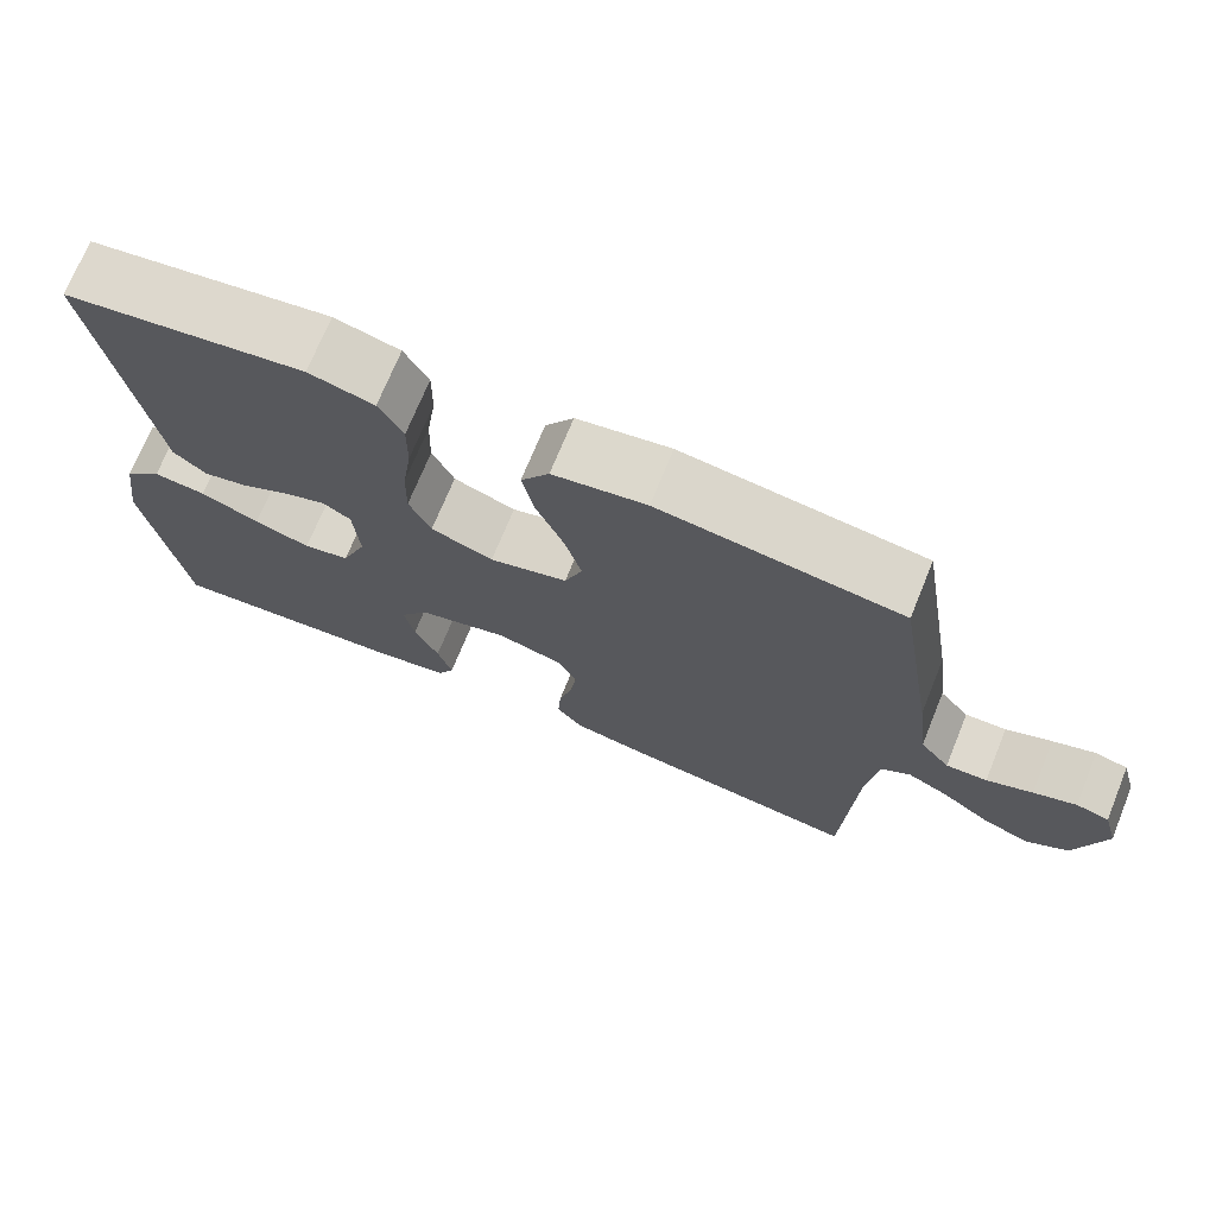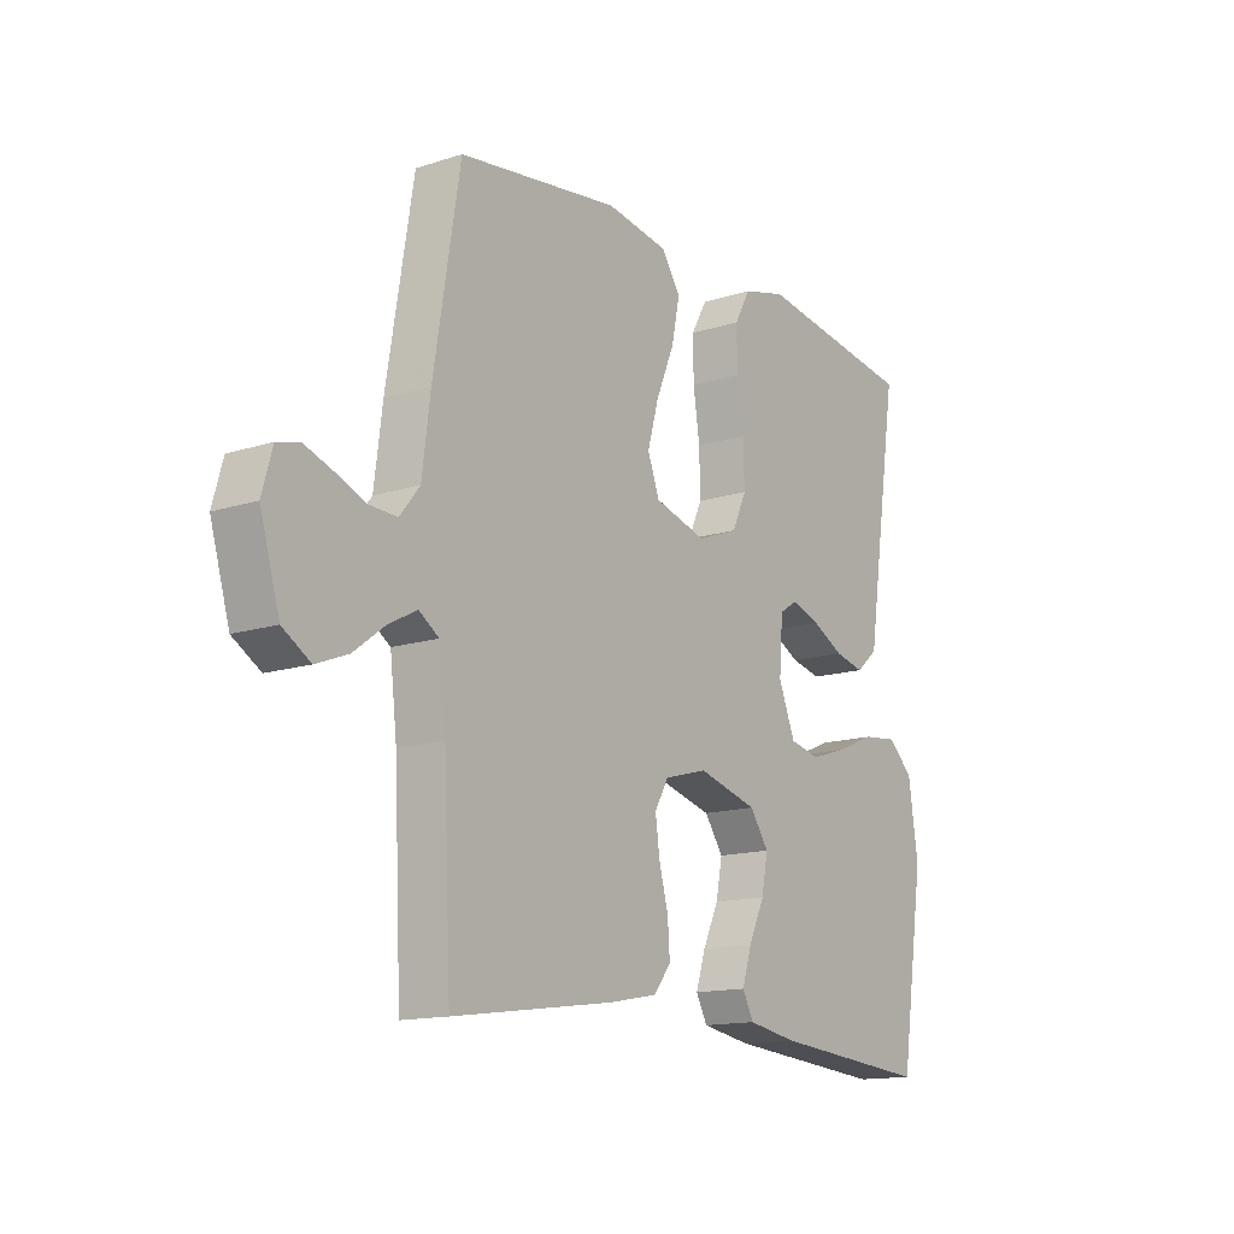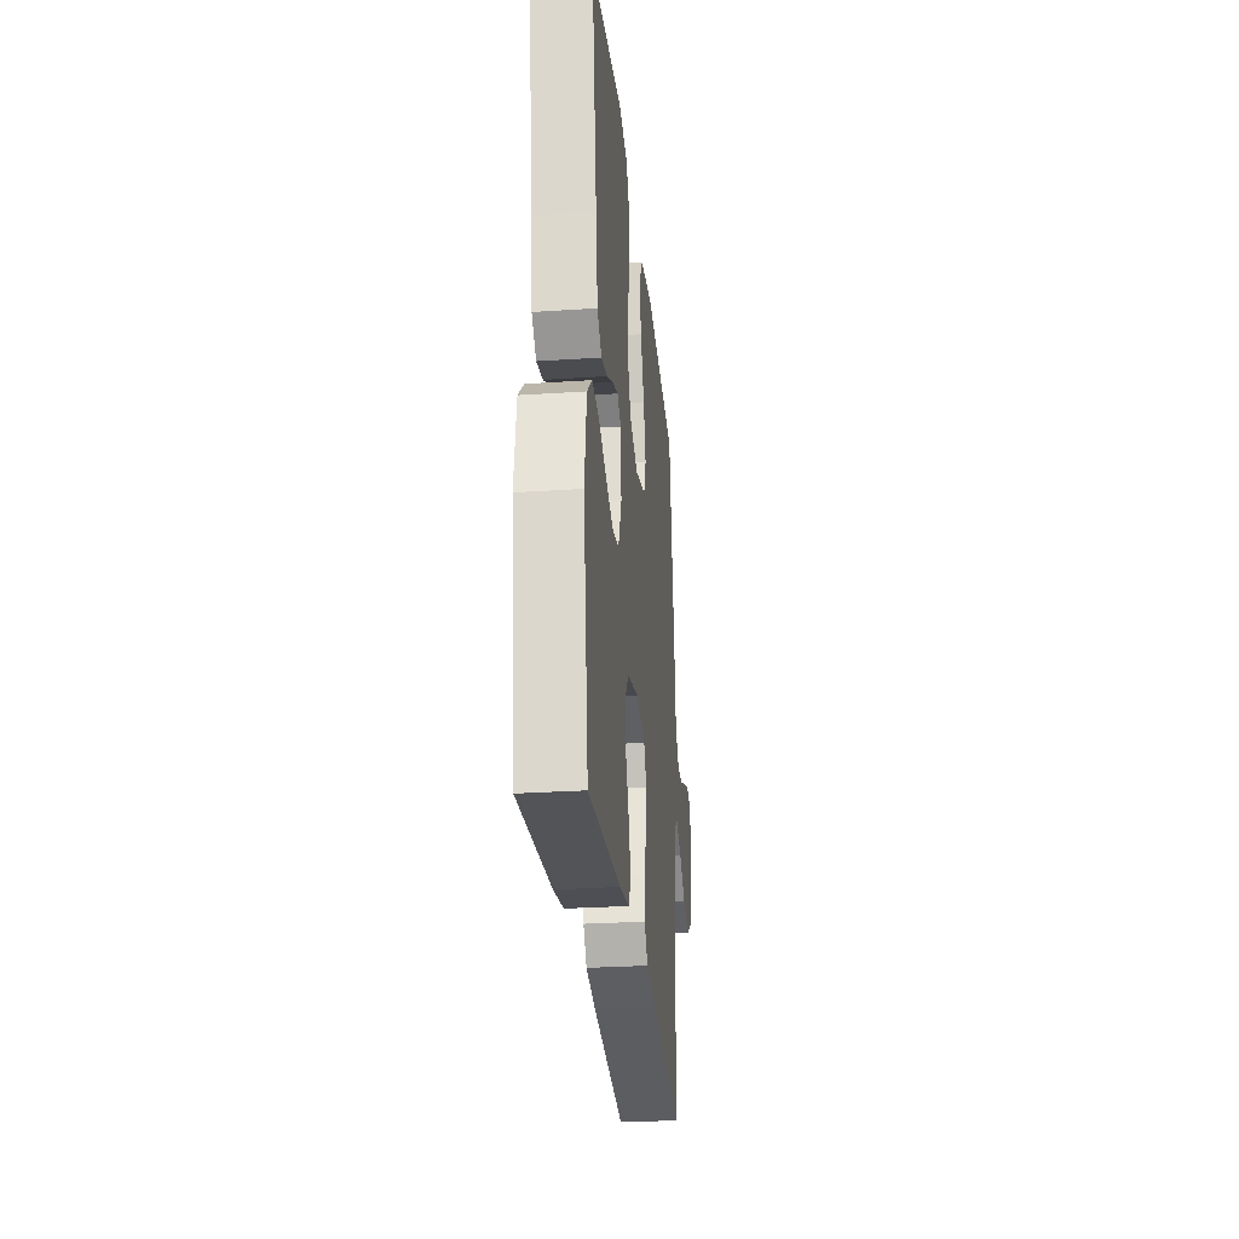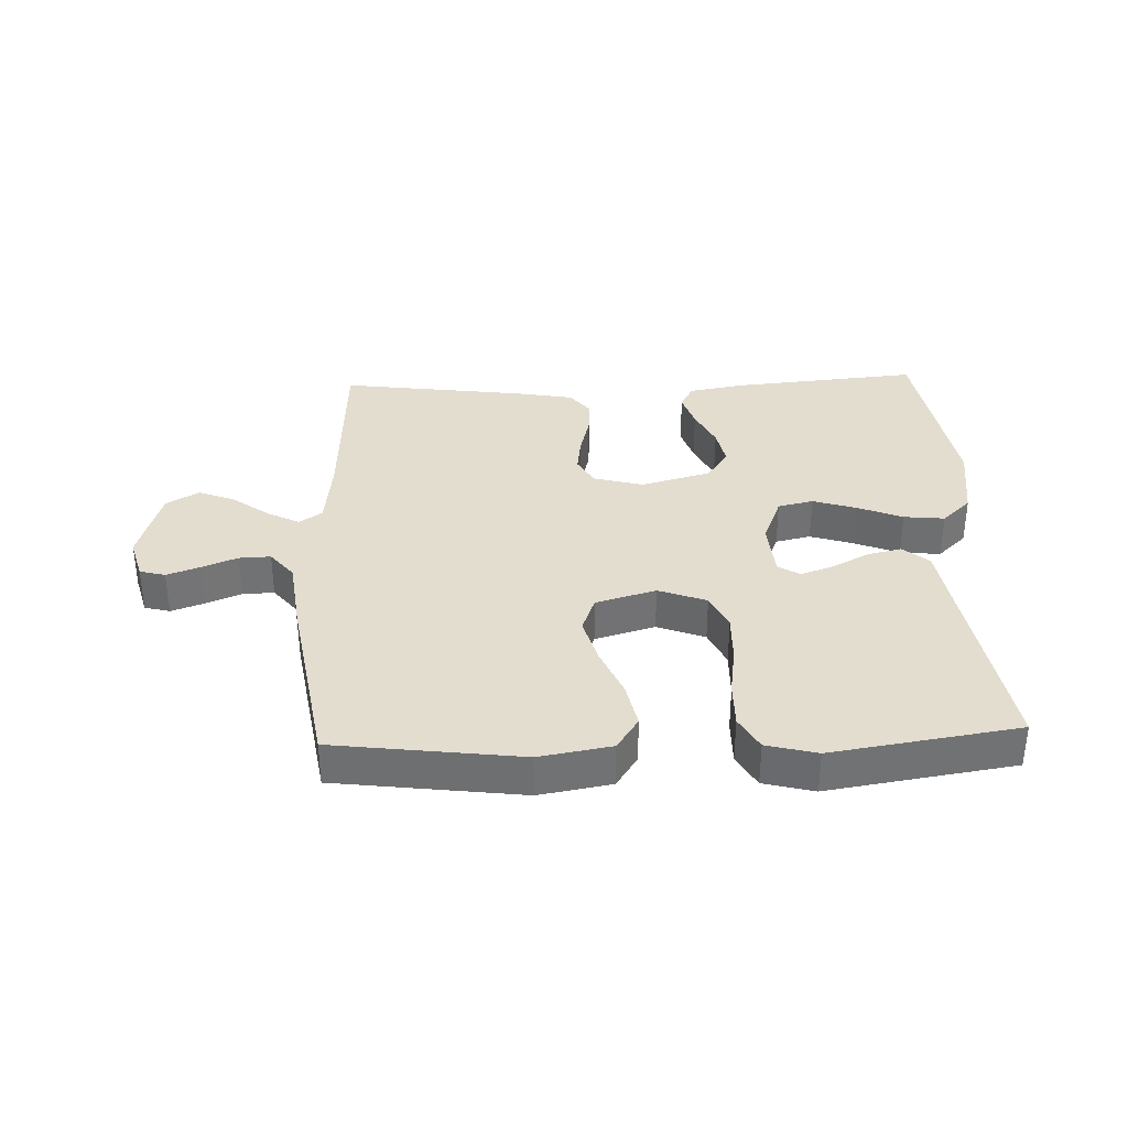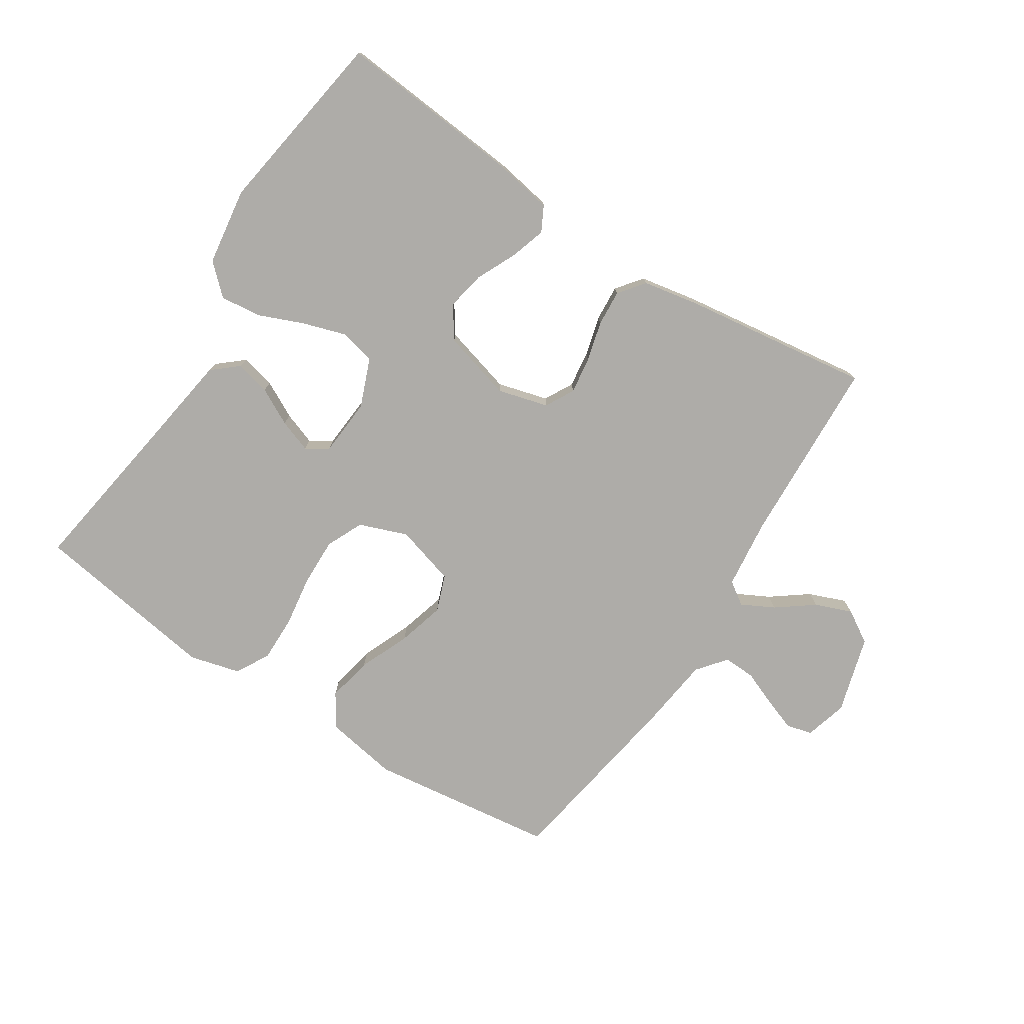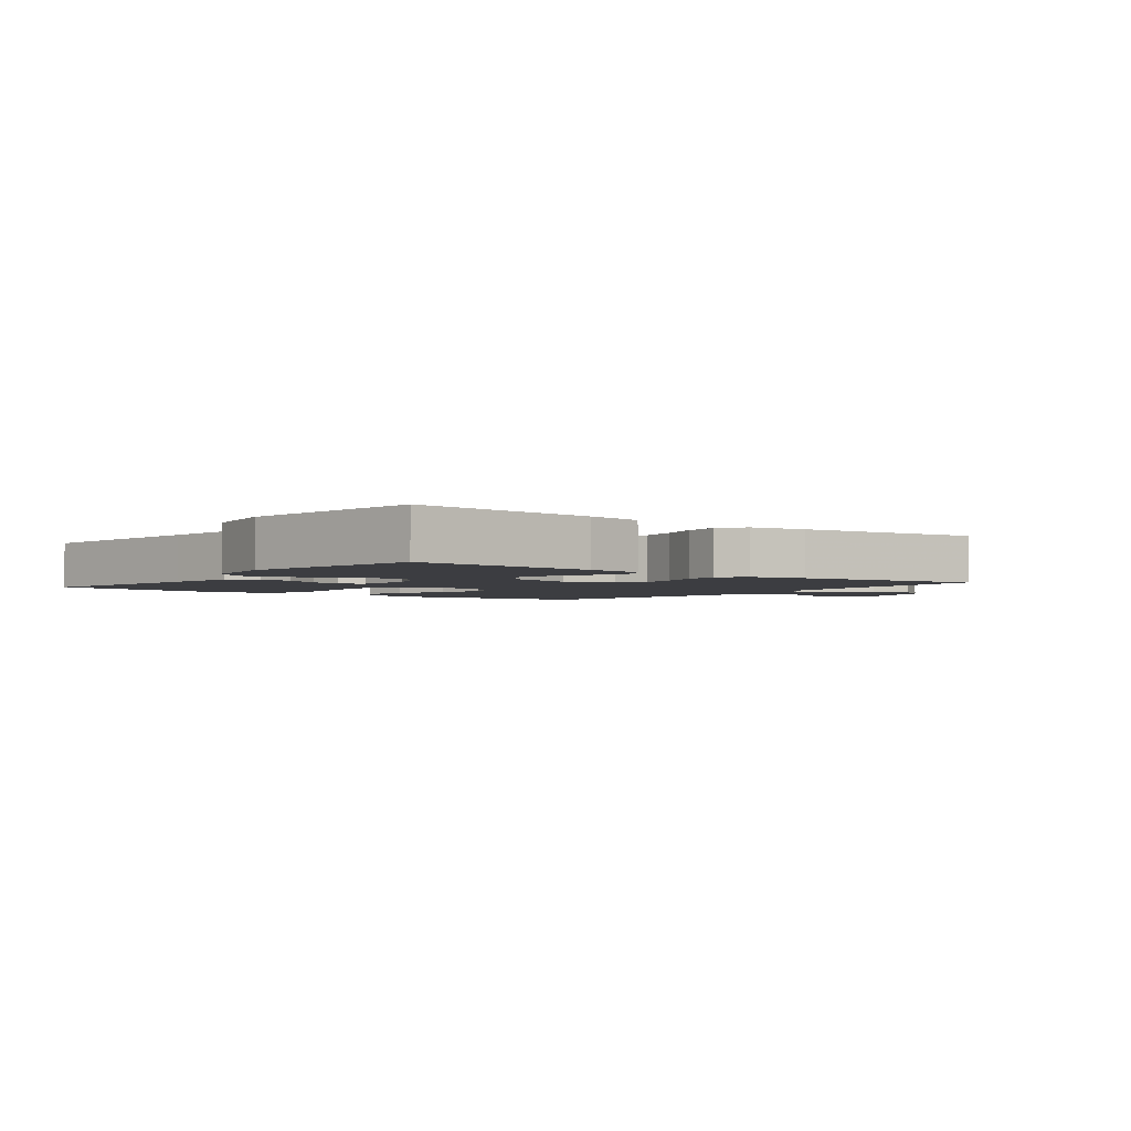
<metadata>
{"format":"obj","ext":"obj","renderer":"f3d","projection":"perspective","resolution":1024,"background":"white","views":[{"elev":71.7,"azim":-157.8,"up":"+Z"},{"elev":-14.2,"azim":-54.7,"up":"+Z"},{"elev":-28.2,"azim":95.8,"up":"+Z"},{"elev":34.9,"azim":-2.2,"up":"+Y"},{"elev":-76.8,"azim":147.2,"up":"+Y"},{"elev":-2.8,"azim":142.5,"up":"+Y"}]}
</metadata>
<code>
v 0.5 0.07 0.5
v 0.454 0.07 0.2
v 0.437 0.07 0.087
v 0.396 0.07 0.052
v 0.34 0.07 0.065
v 0.281 0.07 0.096
v 0.228 0.07 0.115
v 0.193 0.07 0.093
v 0.186 0.07 0
v 0.217 0.07 -0.078
v 0.274 0.07 -0.091
v 0.343 0.07 -0.069
v 0.416 0.07 -0.039
v 0.481 0.07 -0.032
v 0.528 0.07 -0.076
v 0.546 0.07 -0.2
v 0.5 0.07 -0.5
v 0.2 0.07 -0.473
v 0.108 0.07 -0.457
v 0.087 0.07 -0.417
v 0.105 0.07 -0.36
v 0.135 0.07 -0.296
v 0.147 0.07 -0.234
v 0.112 0.07 -0.183
v 0 0.07 -0.152
v -0.081 0.07 -0.174
v -0.106 0.07 -0.22
v -0.098 0.07 -0.279
v -0.081 0.07 -0.343
v -0.077 0.07 -0.401
v -0.109 0.07 -0.442
v -0.2 0.07 -0.459
v -0.5 0.07 -0.5
v -0.514 0.07 -0.2
v -0.527 0.07 -0.087
v -0.564 0.07 -0.062
v -0.616 0.07 -0.089
v -0.675 0.07 -0.133
v -0.734 0.07 -0.156
v -0.786 0.07 -0.124
v -0.822 0.07 0
v -0.803 0.07 0.068
v -0.762 0.07 0.079
v -0.709 0.07 0.06
v -0.652 0.07 0.037
v -0.601 0.07 0.035
v -0.564 0.07 0.081
v -0.549 0.07 0.2
v -0.5 0.07 0.5
v -0.2 0.07 0.539
v -0.084 0.07 0.519
v -0.049 0.07 0.466
v -0.064 0.07 0.393
v -0.098 0.07 0.312
v -0.119 0.07 0.237
v -0.097 0.07 0.178
v 0 0.07 0.15
v 0.077 0.07 0.179
v 0.104 0.07 0.238
v 0.102 0.07 0.315
v 0.09 0.07 0.397
v 0.089 0.07 0.471
v 0.119 0.07 0.525
v 0.2 0.07 0.546
v 0.5 0 0.5
v 0.454 0 0.2
v 0.437 0 0.087
v 0.396 0 0.052
v 0.34 0 0.065
v 0.281 0 0.096
v 0.228 0 0.115
v 0.193 0 0.093
v 0.186 0 0
v 0.217 0 -0.078
v 0.274 0 -0.091
v 0.343 0 -0.069
v 0.416 0 -0.039
v 0.481 0 -0.032
v 0.528 0 -0.076
v 0.546 0 -0.2
v 0.5 0 -0.5
v 0.2 0 -0.473
v 0.108 0 -0.457
v 0.087 0 -0.417
v 0.105 0 -0.36
v 0.135 0 -0.296
v 0.147 0 -0.234
v 0.112 0 -0.183
v 0 0 -0.152
v -0.081 0 -0.174
v -0.106 0 -0.22
v -0.098 0 -0.279
v -0.081 0 -0.343
v -0.077 0 -0.401
v -0.109 0 -0.442
v -0.2 0 -0.459
v -0.5 0 -0.5
v -0.514 0 -0.2
v -0.527 0 -0.087
v -0.564 0 -0.062
v -0.616 0 -0.089
v -0.675 0 -0.133
v -0.734 0 -0.156
v -0.786 0 -0.124
v -0.822 0 0
v -0.803 0 0.068
v -0.762 0 0.079
v -0.709 0 0.06
v -0.652 0 0.037
v -0.601 0 0.035
v -0.564 0 0.081
v -0.549 0 0.2
v -0.5 0 0.5
v -0.2 0 0.539
v -0.084 0 0.519
v -0.049 0 0.466
v -0.064 0 0.393
v -0.098 0 0.312
v -0.119 0 0.237
v -0.097 0 0.178
v 0 0 0.15
v 0.077 0 0.179
v 0.104 0 0.238
v 0.102 0 0.315
v 0.09 0 0.397
v 0.089 0 0.471
v 0.119 0 0.525
v 0.2 0 0.546
f 64 1 2
f 63 64 2
f 62 63 2
f 61 62 2
f 60 61 2
f 4 5 6
f 3 4 6
f 2 3 6
f 60 2 6
f 59 60 6
f 58 59 6 7
f 57 58 7 8
f 56 57 8 9
f 52 53 54
f 51 52 54
f 50 51 54
f 49 50 54
f 48 49 54
f 47 48 54
f 46 47 54 55
f 43 44 45
f 42 43 45
f 41 42 45
f 40 41 45
f 39 40 45
f 38 39 45
f 37 38 45
f 36 37 45 46
f 46 55 56
f 36 46 56
f 35 36 56
f 32 33 34
f 31 32 34
f 30 31 34
f 29 30 34
f 28 29 34
f 27 28 34 35
f 20 21 22
f 19 20 22
f 18 19 22
f 17 18 22
f 16 17 22
f 15 16 22
f 14 15 22
f 13 14 22
f 12 13 22
f 11 12 22 23
f 10 11 23 24
f 10 24 25
f 9 10 25
f 56 9 25
f 26 27 35 56
f 25 26 56
f 66 65 128
f 66 128 127
f 66 127 126
f 66 126 125
f 66 125 124
f 70 69 68
f 70 68 67
f 70 67 66
f 70 66 124
f 70 124 123
f 71 70 123 122
f 72 71 122 121
f 73 72 121 120
f 118 117 116
f 118 116 115
f 118 115 114
f 118 114 113
f 118 113 112
f 118 112 111
f 119 118 111 110
f 109 108 107
f 109 107 106
f 109 106 105
f 109 105 104
f 109 104 103
f 109 103 102
f 109 102 101
f 110 109 101 100
f 120 119 110
f 120 110 100
f 120 100 99
f 98 97 96
f 98 96 95
f 98 95 94
f 98 94 93
f 98 93 92
f 99 98 92 91
f 86 85 84
f 86 84 83
f 86 83 82
f 86 82 81
f 86 81 80
f 86 80 79
f 86 79 78
f 86 78 77
f 86 77 76
f 87 86 76 75
f 88 87 75 74
f 89 88 74
f 89 74 73
f 89 73 120
f 120 99 91 90
f 120 90 89
f 1 65 66 2
f 2 66 67 3
f 3 67 68 4
f 4 68 69 5
f 5 69 70 6
f 6 70 71 7
f 7 71 72 8
f 8 72 73 9
f 9 73 74 10
f 10 74 75 11
f 11 75 76 12
f 12 76 77 13
f 13 77 78 14
f 14 78 79 15
f 15 79 80 16
f 16 80 81 17
f 17 81 82 18
f 18 82 83 19
f 19 83 84 20
f 20 84 85 21
f 21 85 86 22
f 22 86 87 23
f 23 87 88 24
f 24 88 89 25
f 25 89 90 26
f 26 90 91 27
f 27 91 92 28
f 28 92 93 29
f 29 93 94 30
f 30 94 95 31
f 31 95 96 32
f 32 96 97 33
f 33 97 98 34
f 34 98 99 35
f 35 99 100 36
f 36 100 101 37
f 37 101 102 38
f 38 102 103 39
f 39 103 104 40
f 40 104 105 41
f 41 105 106 42
f 42 106 107 43
f 43 107 108 44
f 44 108 109 45
f 45 109 110 46
f 46 110 111 47
f 47 111 112 48
f 48 112 113 49
f 49 113 114 50
f 50 114 115 51
f 51 115 116 52
f 52 116 117 53
f 53 117 118 54
f 54 118 119 55
f 55 119 120 56
f 56 120 121 57
f 57 121 122 58
f 58 122 123 59
f 59 123 124 60
f 60 124 125 61
f 61 125 126 62
f 62 126 127 63
f 63 127 128 64
f 64 128 65 1

</code>
